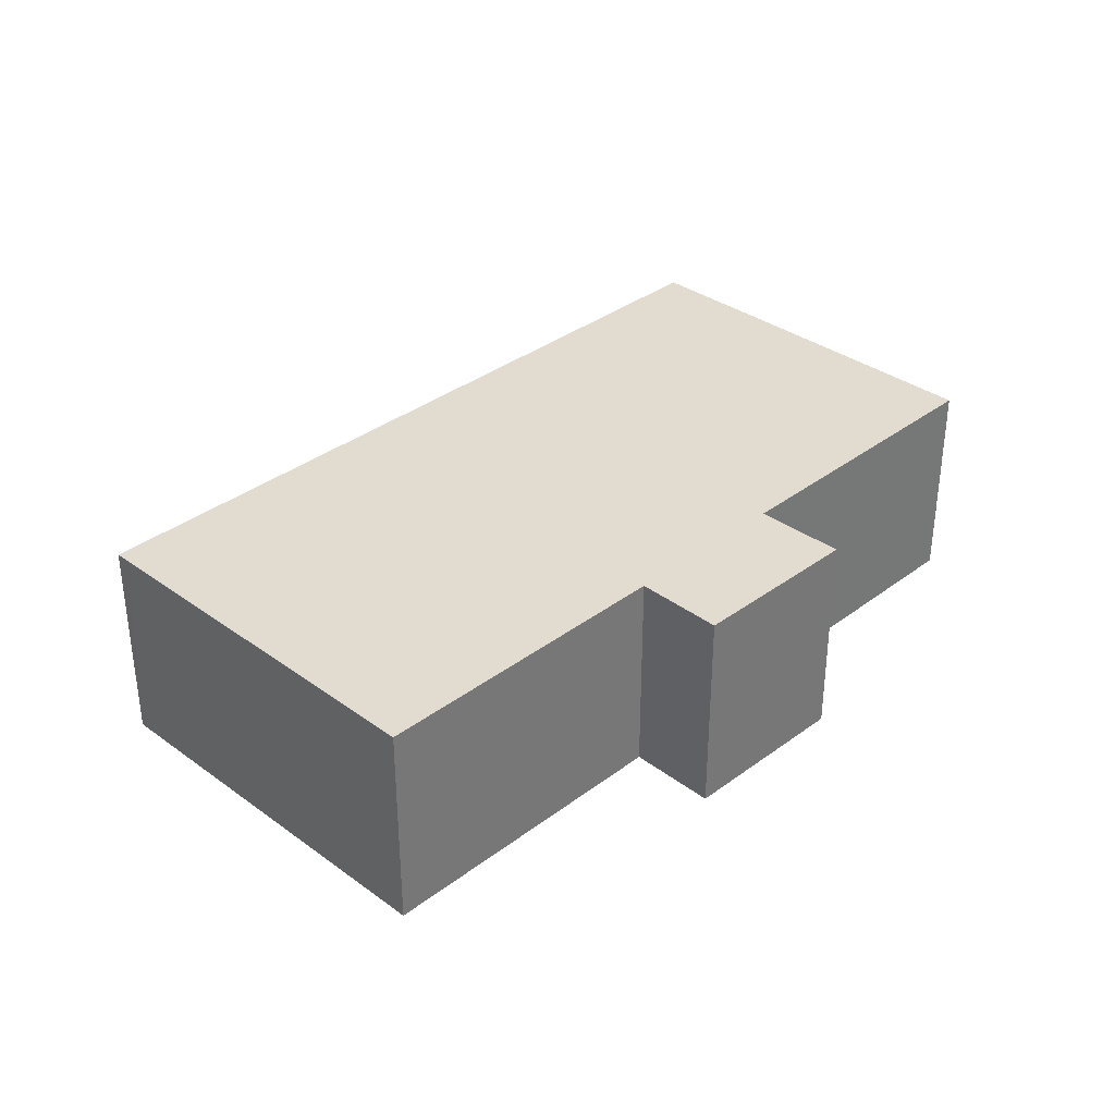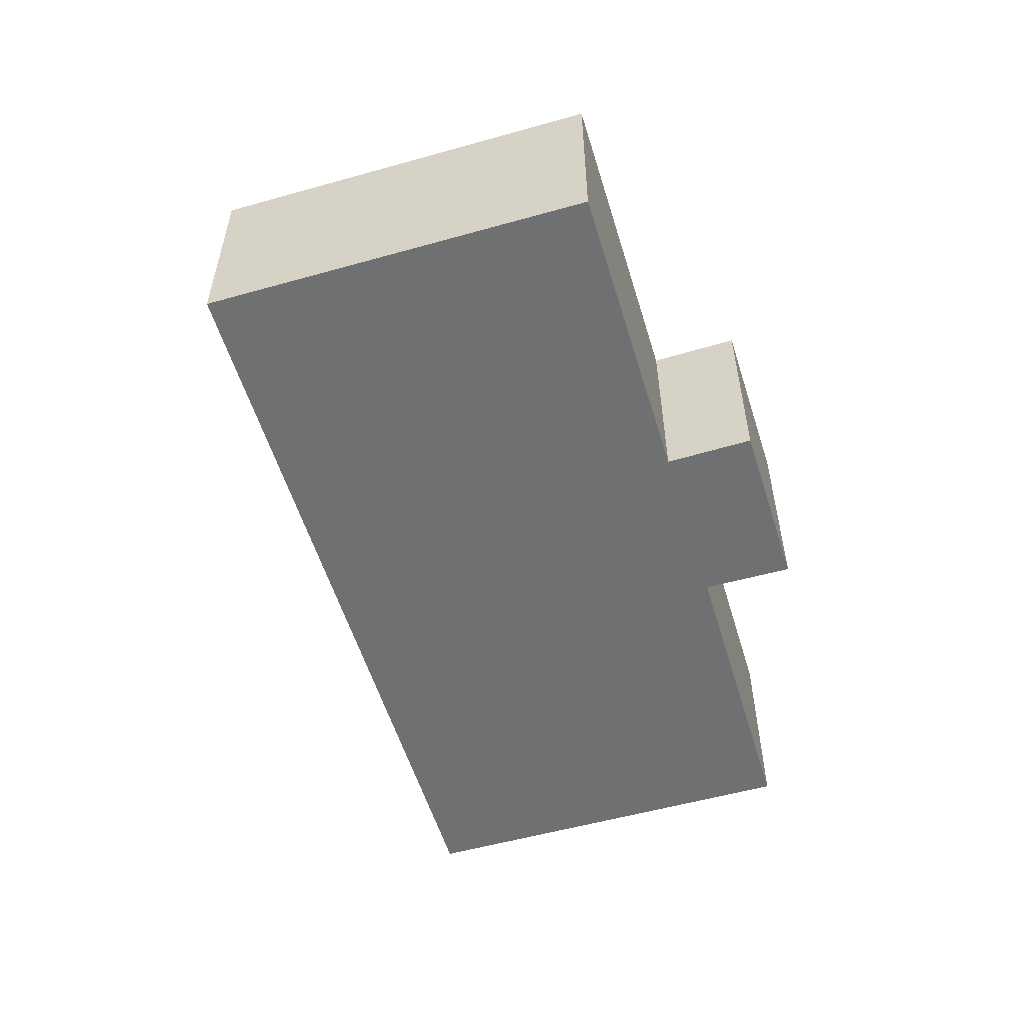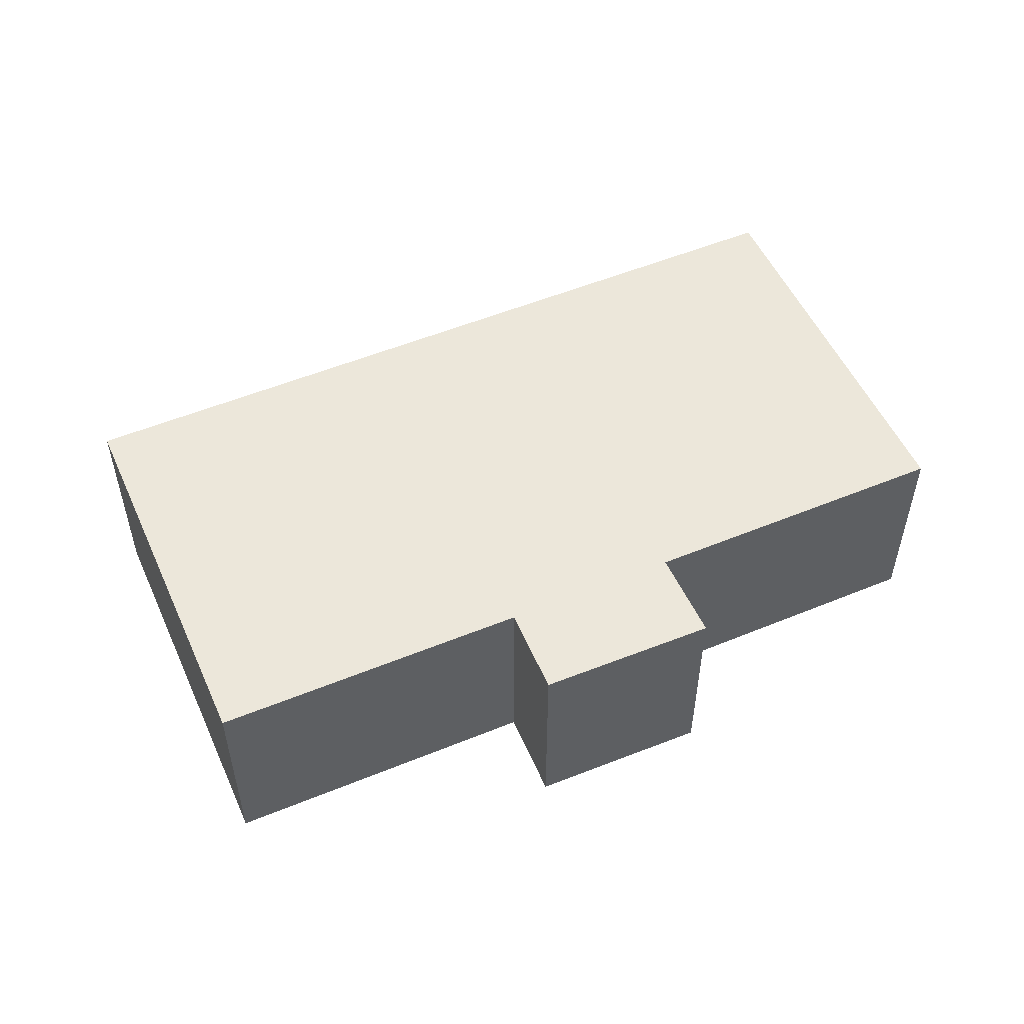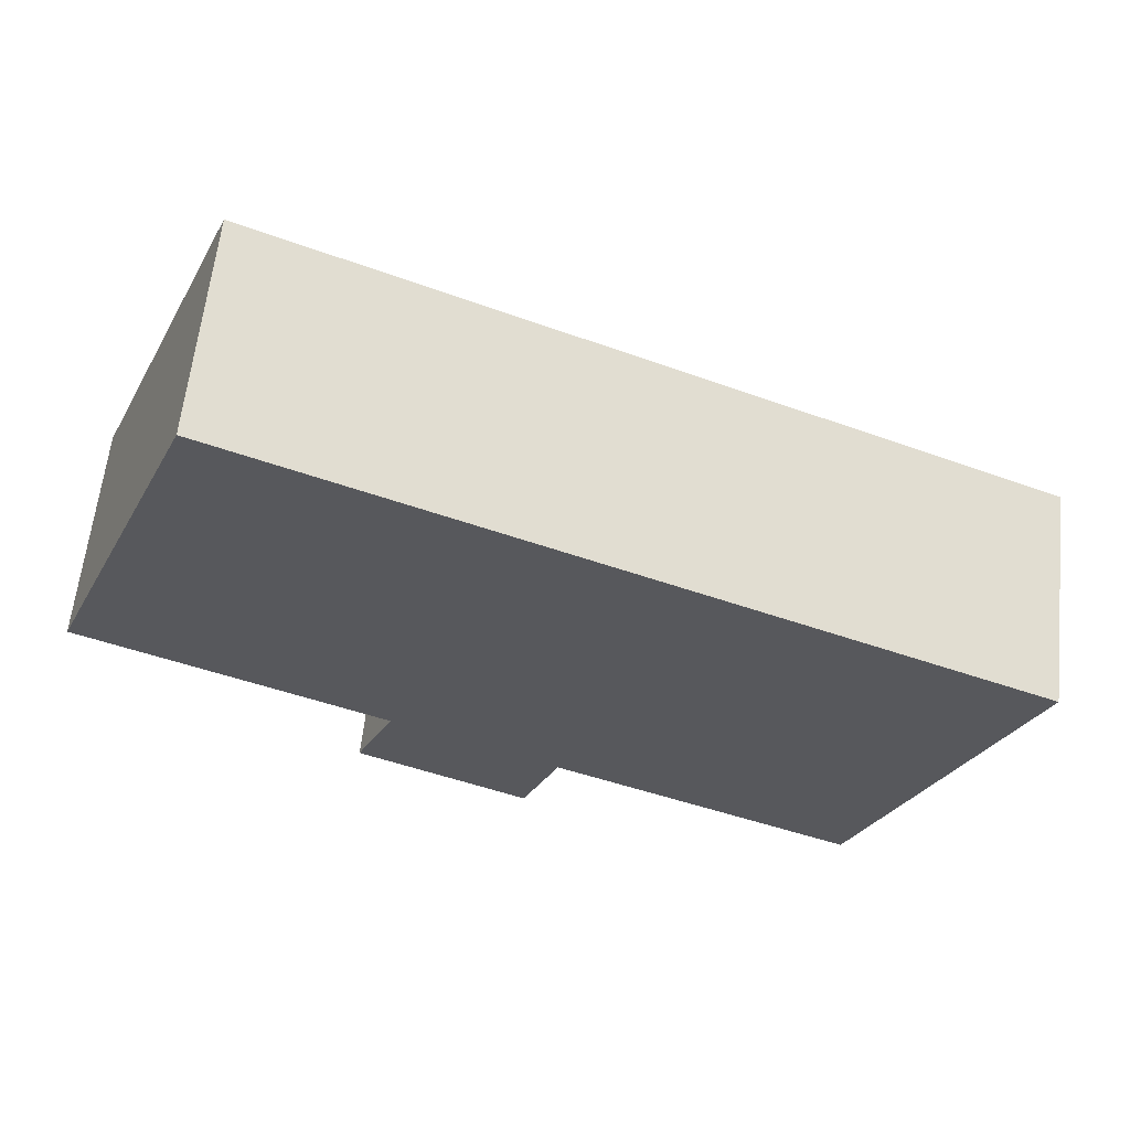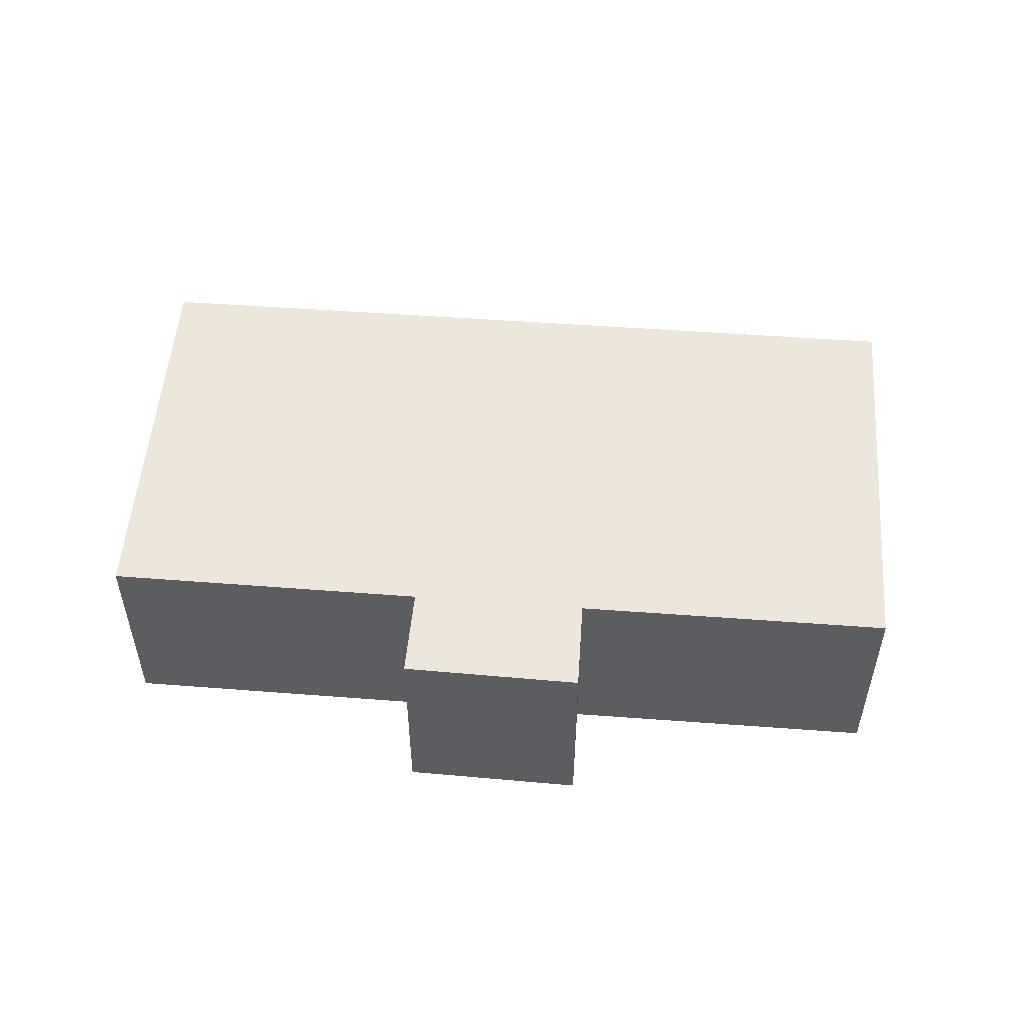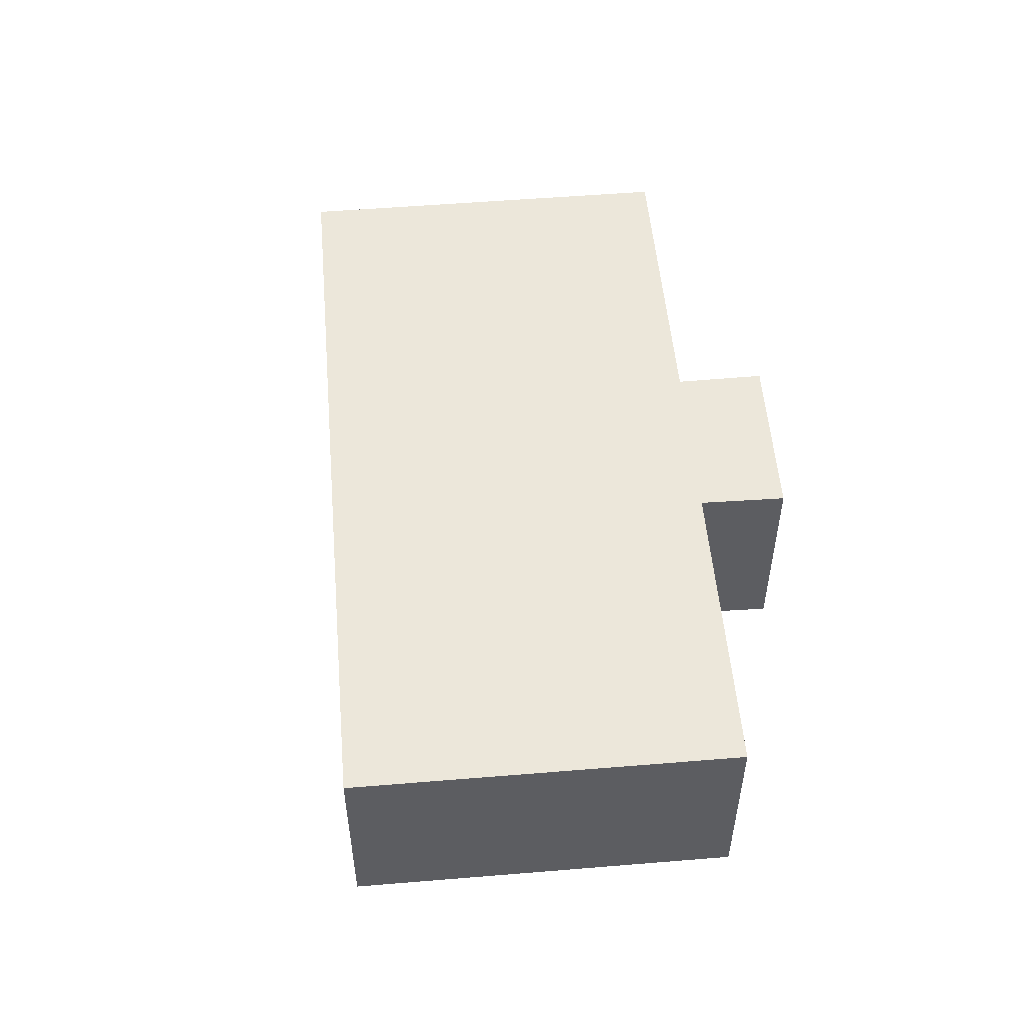
<metadata>
{"format":"obj","ext":"obj","renderer":"f3d","projection":"perspective","resolution":1024,"background":"white","views":[{"elev":34.5,"azim":111.5,"up":"+Y"},{"elev":-54.9,"azim":83.7,"up":"+Y"},{"elev":52.9,"azim":133.2,"up":"+Y"},{"elev":61.0,"azim":-173.8,"up":"+Z"},{"elev":52.7,"azim":161.6,"up":"+Y"},{"elev":52.5,"azim":62.1,"up":"+Y"}]}
</metadata>
<code>
v  8.386 3.688 -5.803
v  10.6 3.688 -3.109
v  11.23 3.688 -4.542
v  15.7 3.688 -0.9
v  15.71 3.688 -0.92
v  13.12 3.688 5.221
v  13.01 3.688 5.493
v  0 3.688 2.258e-16
v  7.776 3.688 -4.318
v  2.715 3.688 -6.463
v  11.23 2.781e-16 -4.542
v  8.386 3.553e-16 -5.803
v  7.776 2.644e-16 -4.318
v  2.715 3.957e-16 -6.463
v  15.71 5.633e-17 -0.92
v  10.6 1.904e-16 -3.109
v  0 0 0
v  13.01 -3.363e-16 5.493
v  15.7 5.511e-17 -0.9
v  13.12 -3.197e-16 5.221
g defaultobject
f 1 2 3
f 2 4 5
f 4 2 6
f 6 2 7
f 7 2 8
f 8 2 9
f 9 2 1
f 8 9 10
f 11 1 3
f 1 11 12
f 13 10 9
f 10 13 14
f 15 2 5
f 2 15 16
f 12 9 1
f 9 12 13
f 14 8 10
f 8 14 17
f 17 7 8
f 7 17 18
f 18 6 7
f 6 18 4
f 4 18 19
f 19 18 20
f 15 4 19
f 16 3 2
f 3 16 11
f 15 5 4
f 11 13 12
f 13 11 16
f 13 17 14
f 17 13 18
f 18 13 16
f 18 16 15
f 18 15 19
f 18 19 20

</code>
